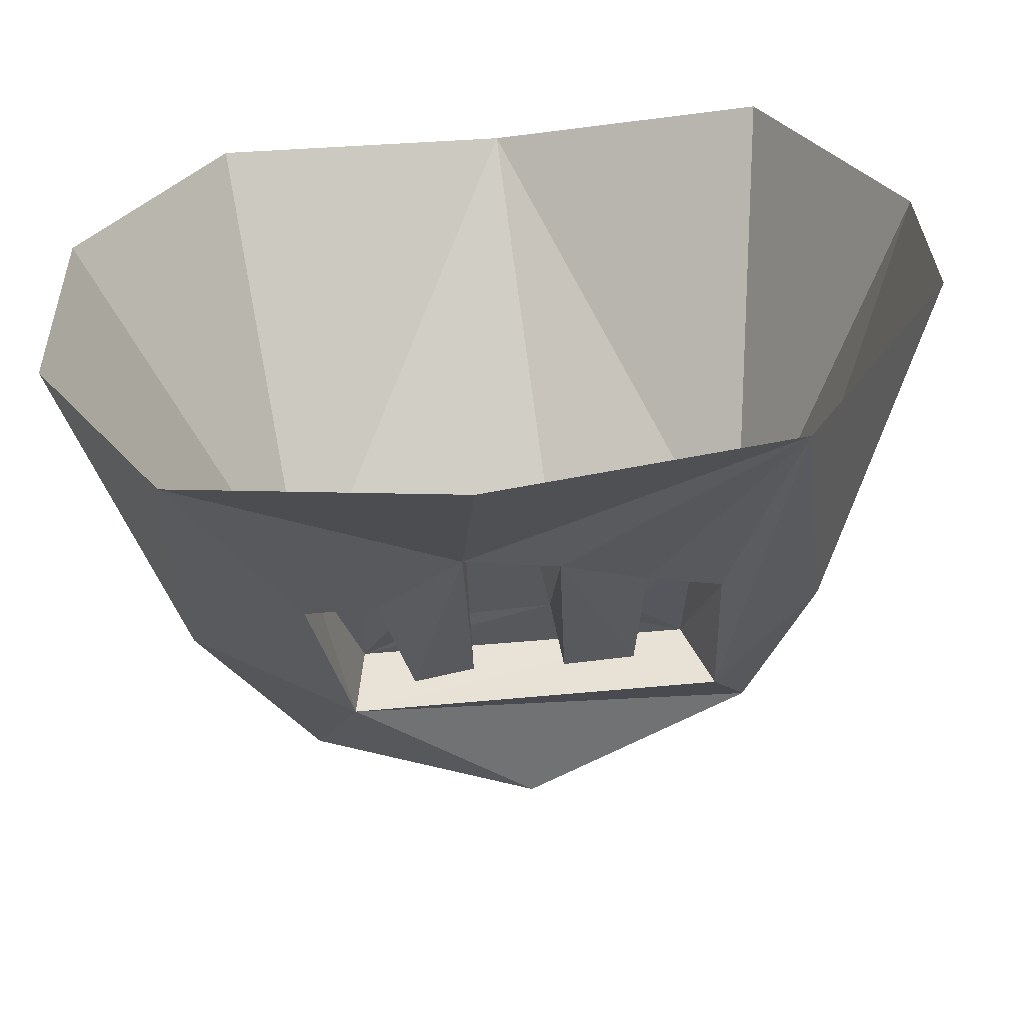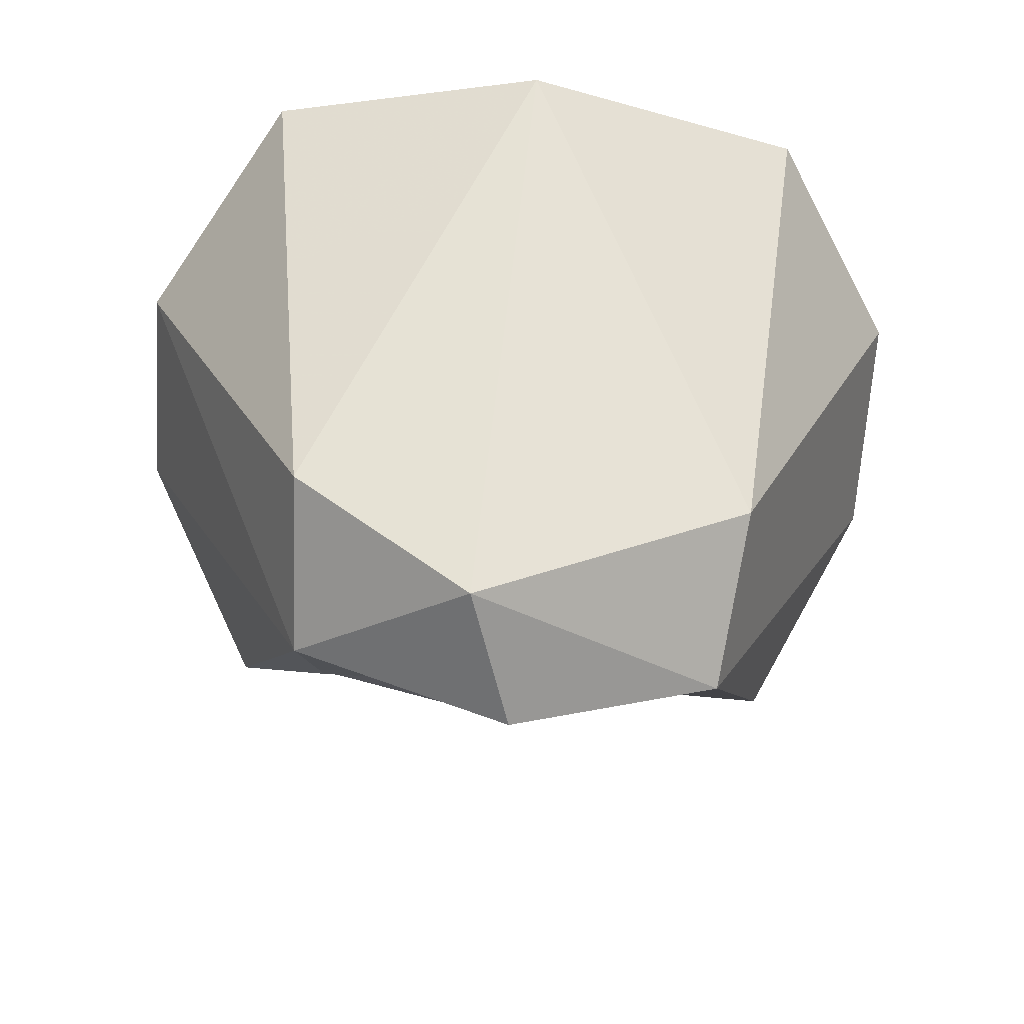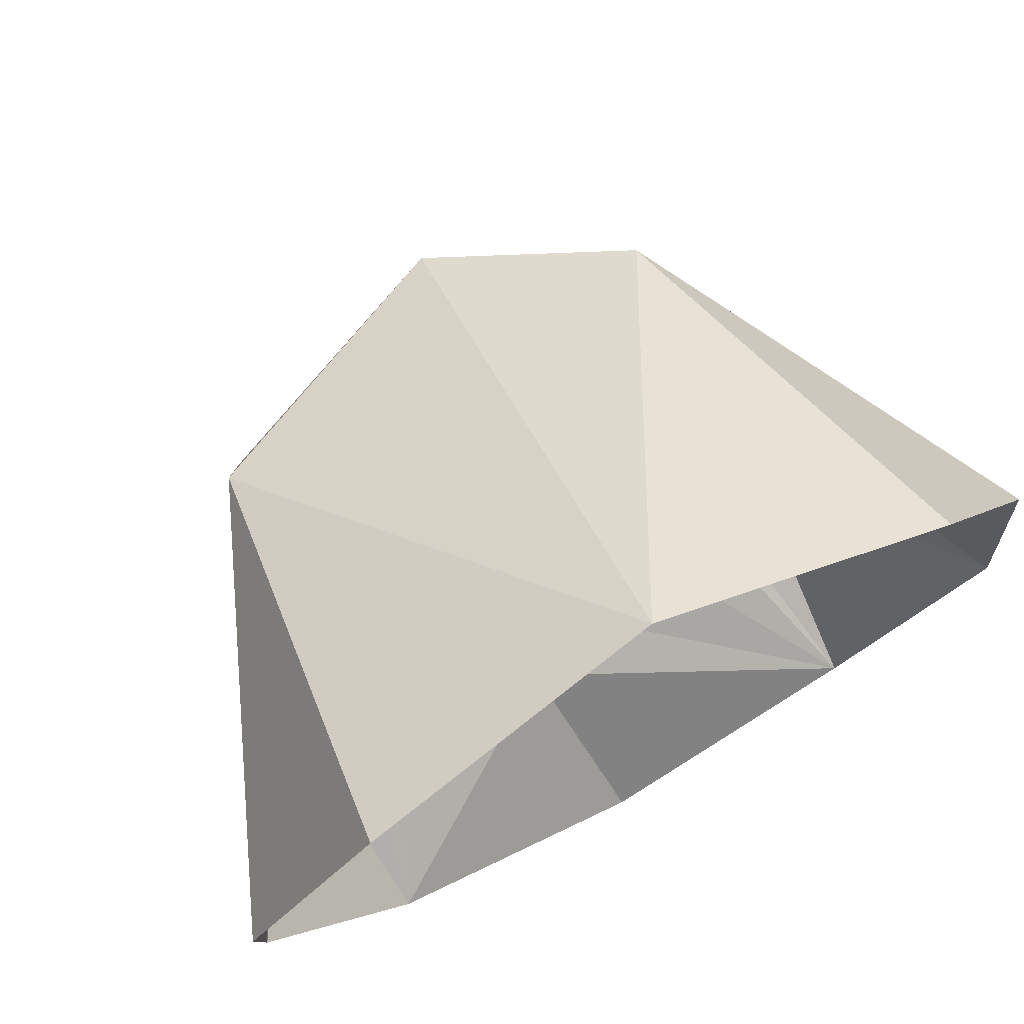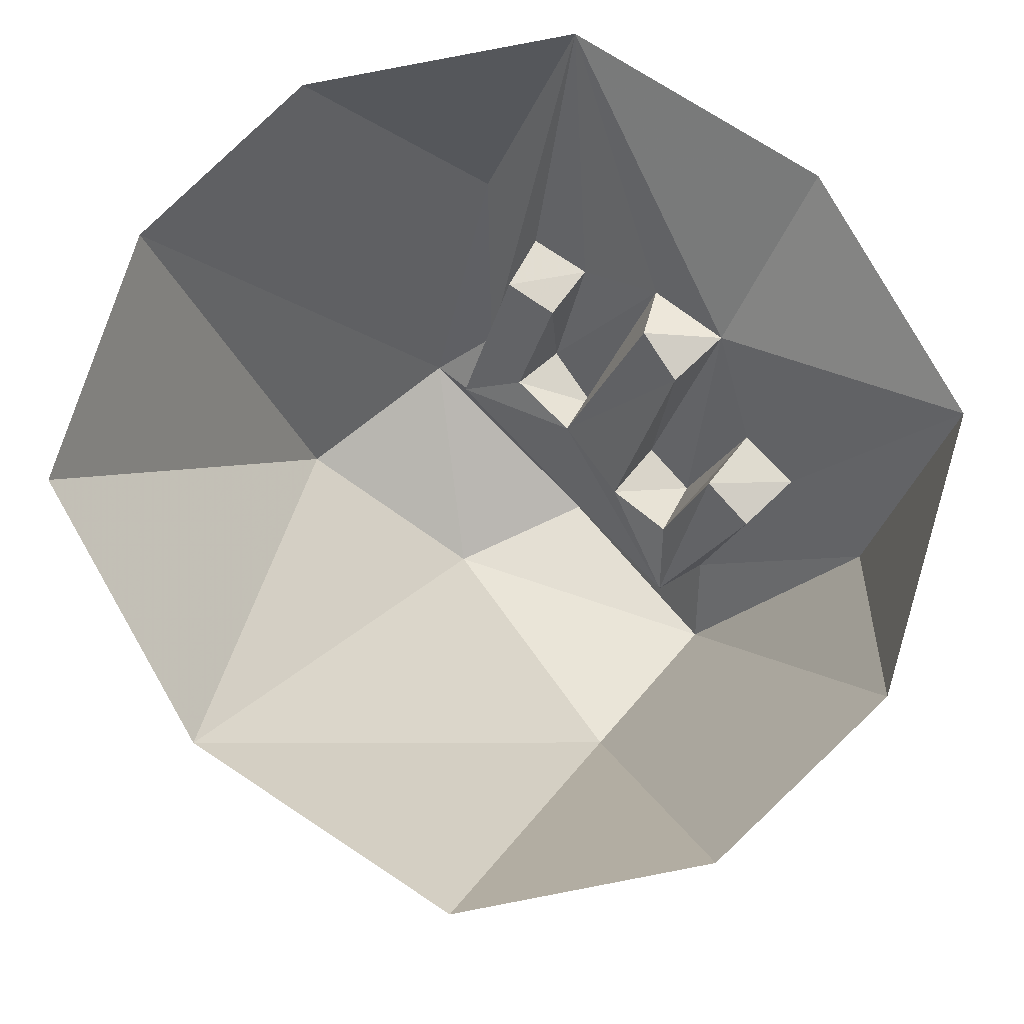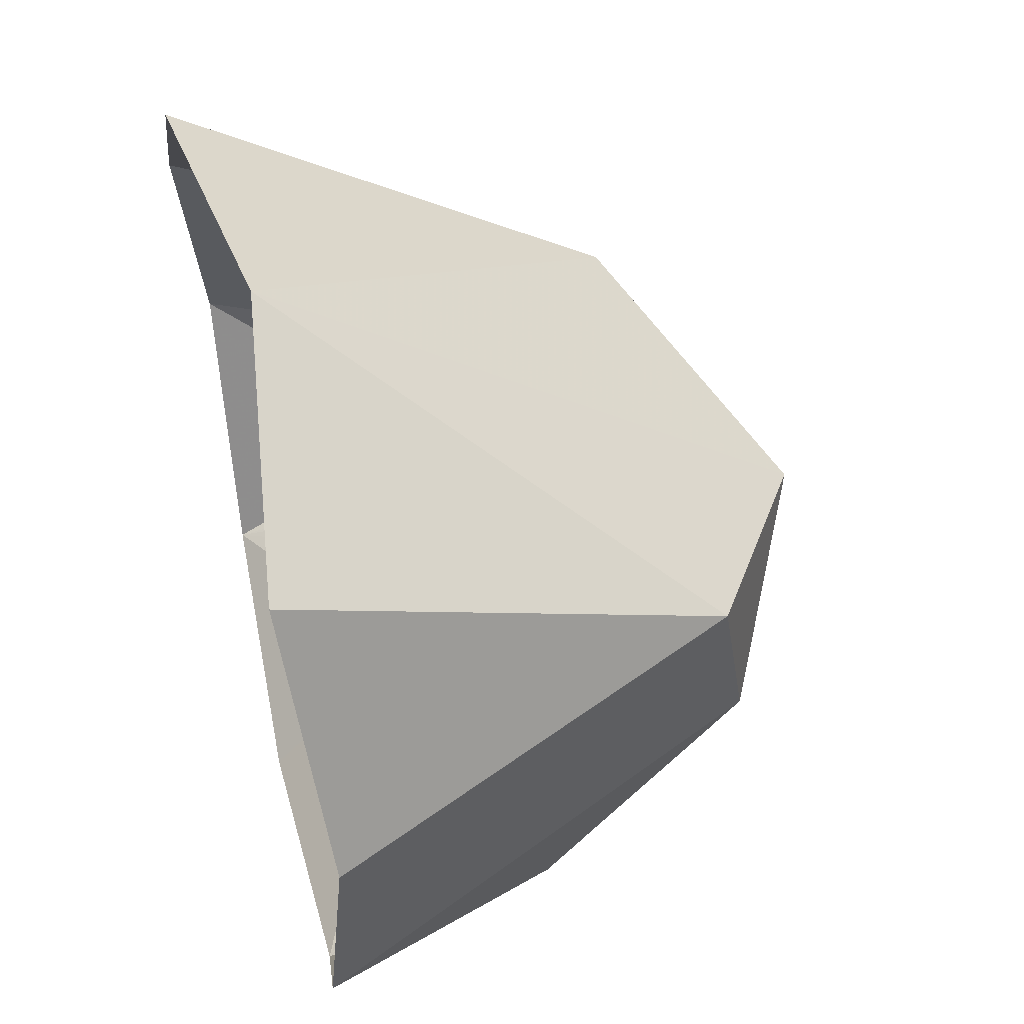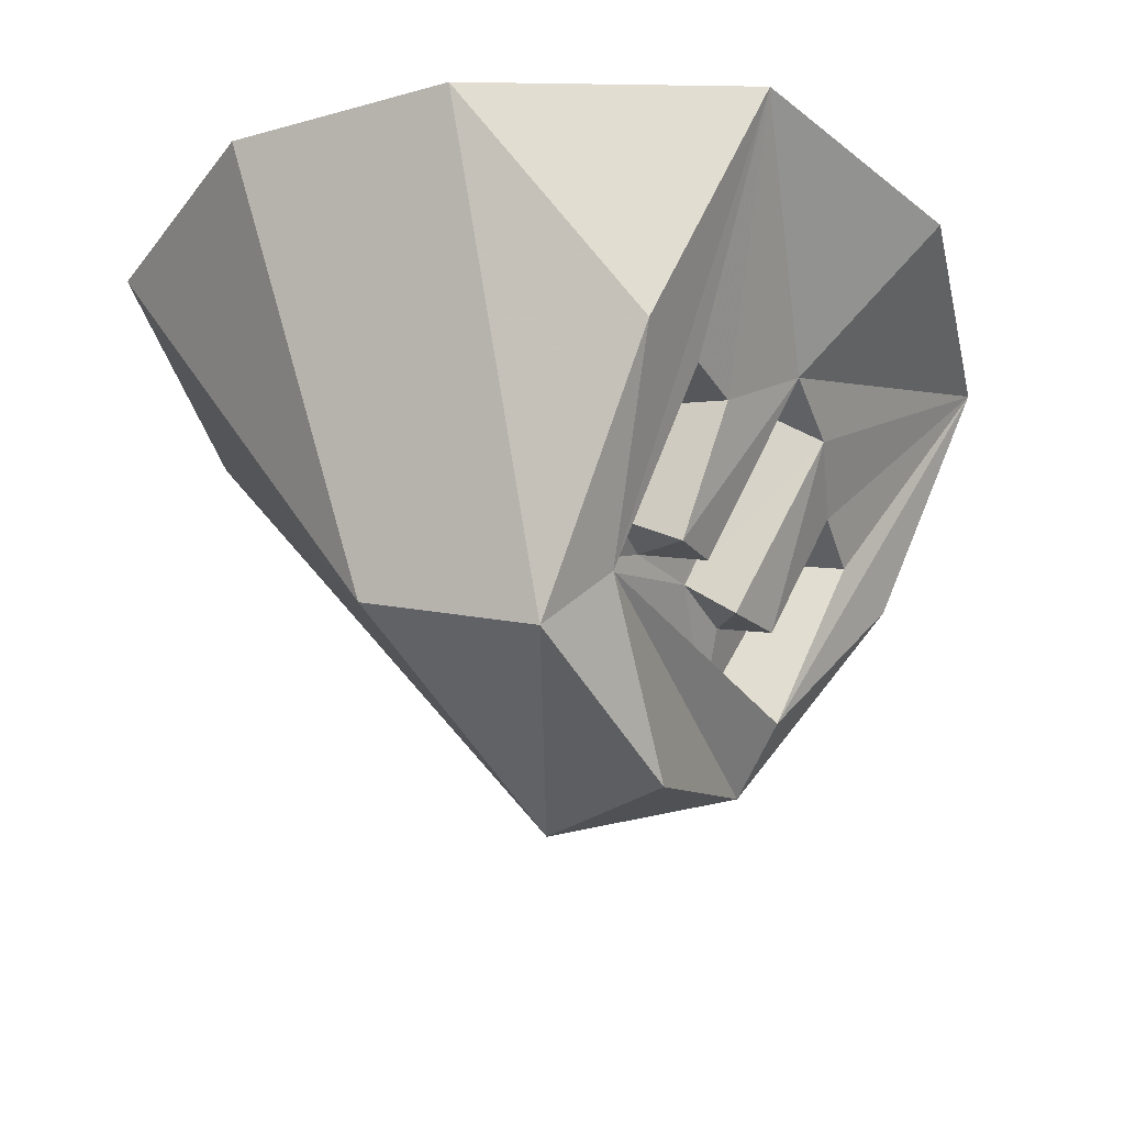
<metadata>
{"format":"obj","ext":"obj","renderer":"f3d","projection":"perspective","resolution":1024,"background":"white","views":[{"elev":-58.7,"azim":-174.6,"up":"+Z"},{"elev":-64.4,"azim":-4.4,"up":"+Y"},{"elev":75.8,"azim":151.1,"up":"+Z"},{"elev":76.9,"azim":46.7,"up":"+Y"},{"elev":55.2,"azim":-103.1,"up":"+Z"},{"elev":-30.9,"azim":116.6,"up":"+Y"}]}
</metadata>
<code>
o unused/6921
v -19 -23 -17
v -13 -22 -18
v -12 -33 -12
v -17 -39 -8
v -21 -24 -23
v -14 -22 -24
v -12 -35 -18
v -5 -36 -17
v -4 -32 -12
v 16 -39 -8
v 17 -42 -14
v -20 -41 -15
v -29 -1 -36
v -6 -18 -27
v -3 -15 -22
v 3 -16 -21
v 5 -33 -11
v 12 -33 -12
v 13 -22 -17
v 19 -23 -17
v 19 -23 -24
v 28 -1 -36
v 30 -25 -24
v 22 -49 -9
v 0 -56 -11
v -23 -47 -9
v -30 -25 -24
v -44 0 -11
v -44 -2 12
v -24 -44 10
v -30 0 36
v -1 -4 43
v -5 -56 4
v 24 -43 9
v 29 0 36
v 43 0 14
v 43 -2 -10
v 3 -16 -28
v 0 0 -43
v 12 -23 -24
v 10 -36 -18
v 4 -35 -18
f 1 2 3
f 1 3 4
f 1 4 5
f 1 5 6
f 1 6 2
f 2 6 7
f 2 7 3
f 3 7 8
f 3 8 9
f 3 9 4
f 4 9 10
f 4 10 11
f 4 11 12
f 4 12 5
f 5 12 13
f 5 13 6
f 6 13 14
f 6 14 7
f 7 14 8
f 8 14 9
f 9 14 15
f 9 15 16
f 9 16 17
f 9 17 10
f 10 17 18
f 10 18 19
f 10 19 20
f 10 20 11
f 11 20 21
f 11 21 22
f 11 22 23
f 11 23 24
f 11 24 25
f 11 25 26
f 11 26 12
f 12 26 27
f 12 27 13
f 13 27 28
f 28 27 26
f 28 26 29
f 29 26 30
f 29 30 31
f 31 30 32
f 32 30 33
f 32 33 34
f 32 34 35
f 35 34 36
f 36 34 37
f 37 34 24
f 37 24 23
f 37 23 22
f 38 15 14
f 38 14 13
f 38 13 39
f 38 39 22
f 38 22 40
f 38 40 41
f 38 41 42
f 38 42 16
f 38 16 15
f 42 17 16
f 17 42 41
f 17 41 18
f 18 41 40
f 18 40 19
f 19 40 21
f 19 21 20
f 26 25 33
f 26 33 30
f 24 34 33
f 24 33 25
f 22 21 40
f 12 5 1
f 12 1 4

</code>
